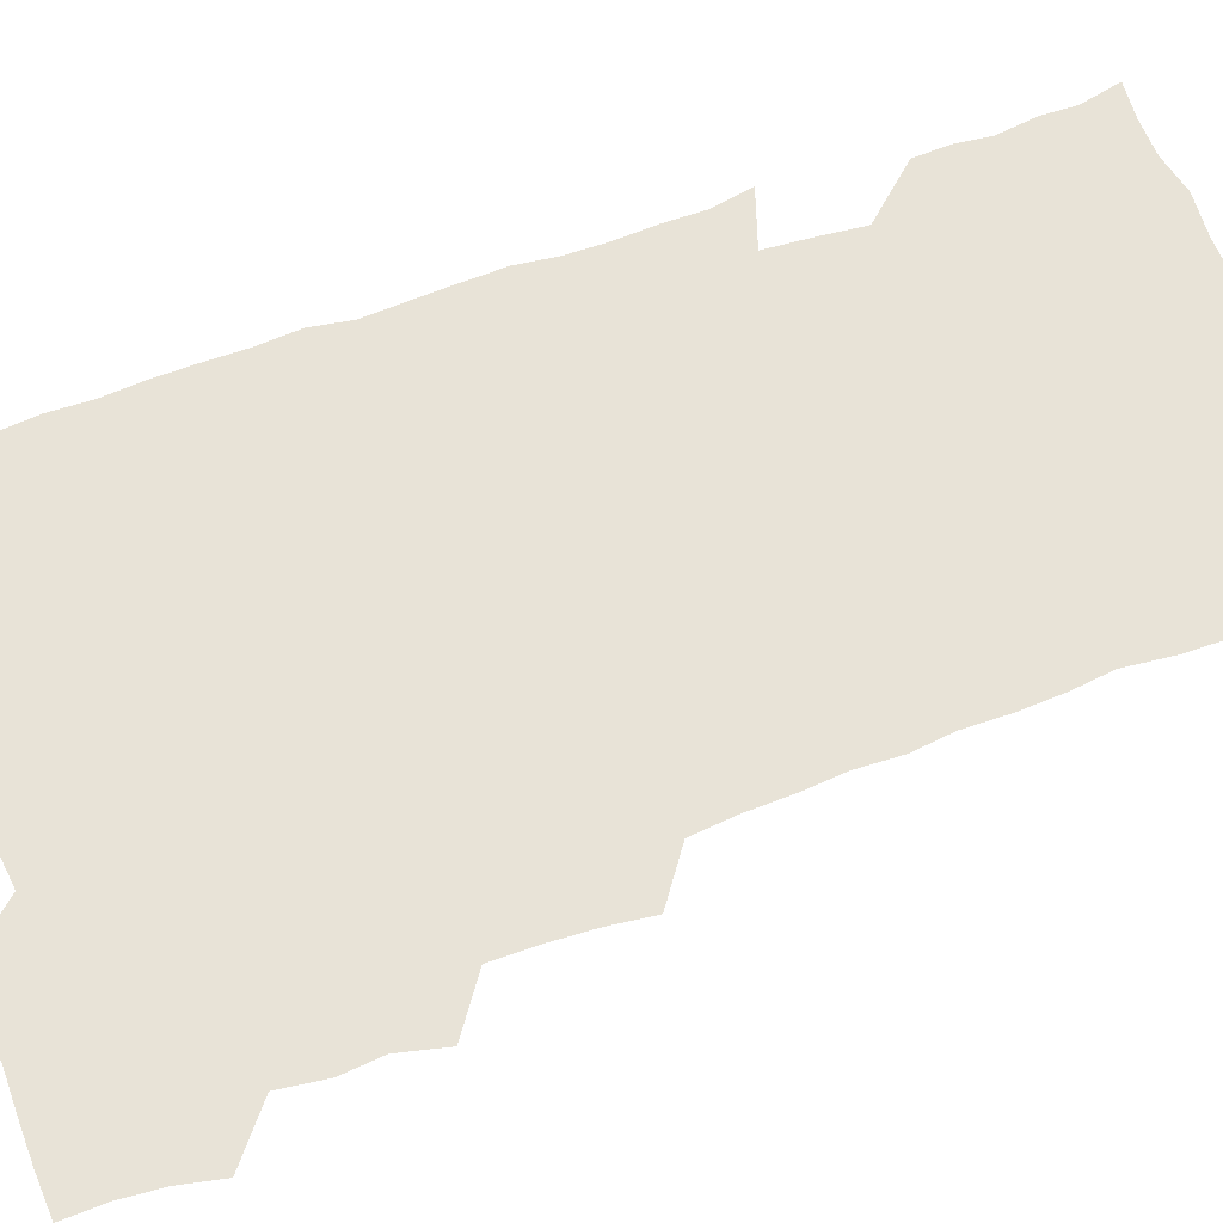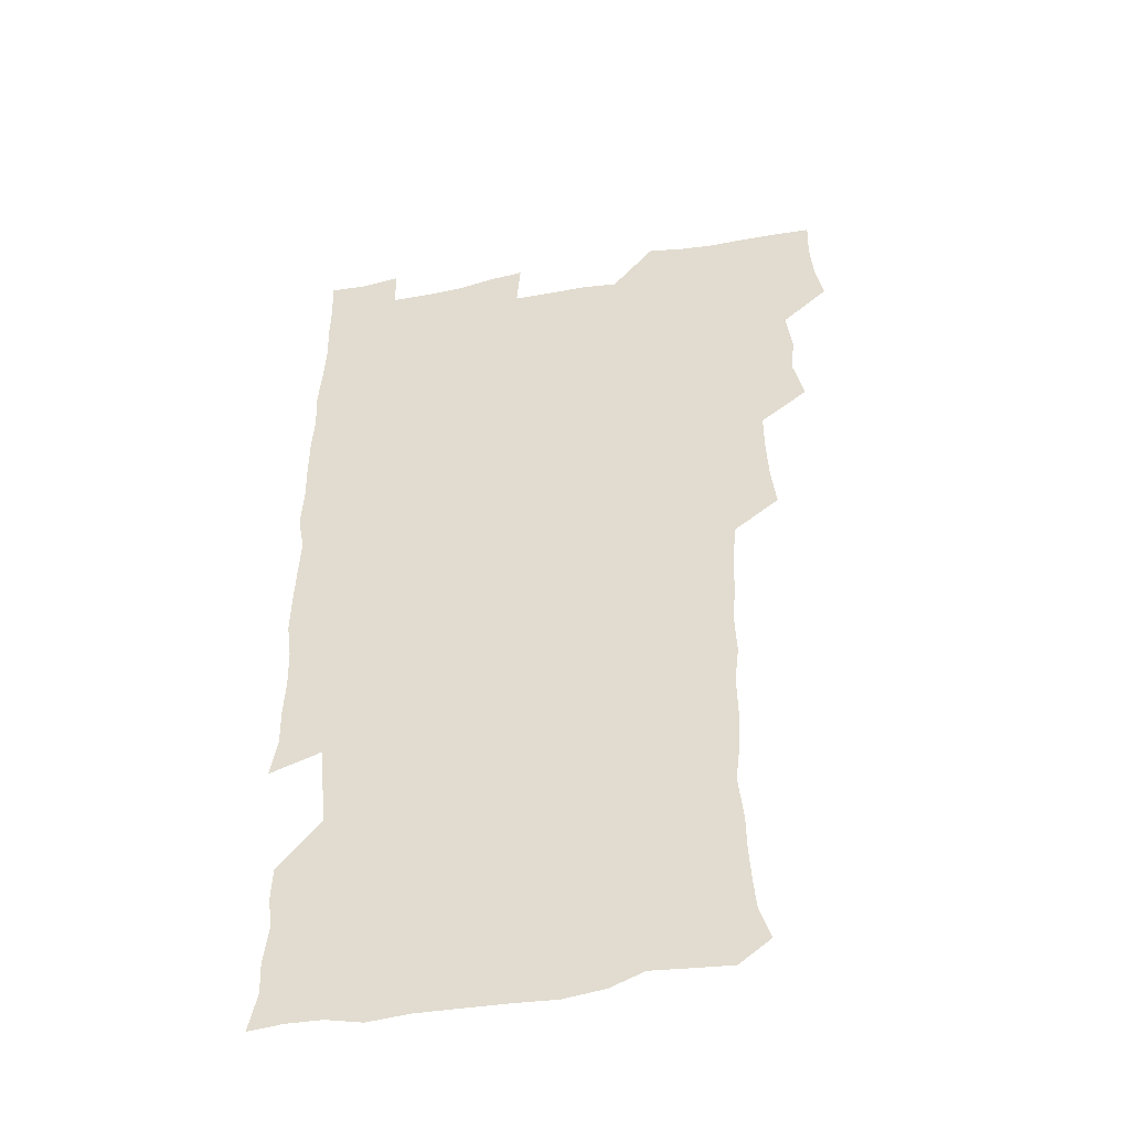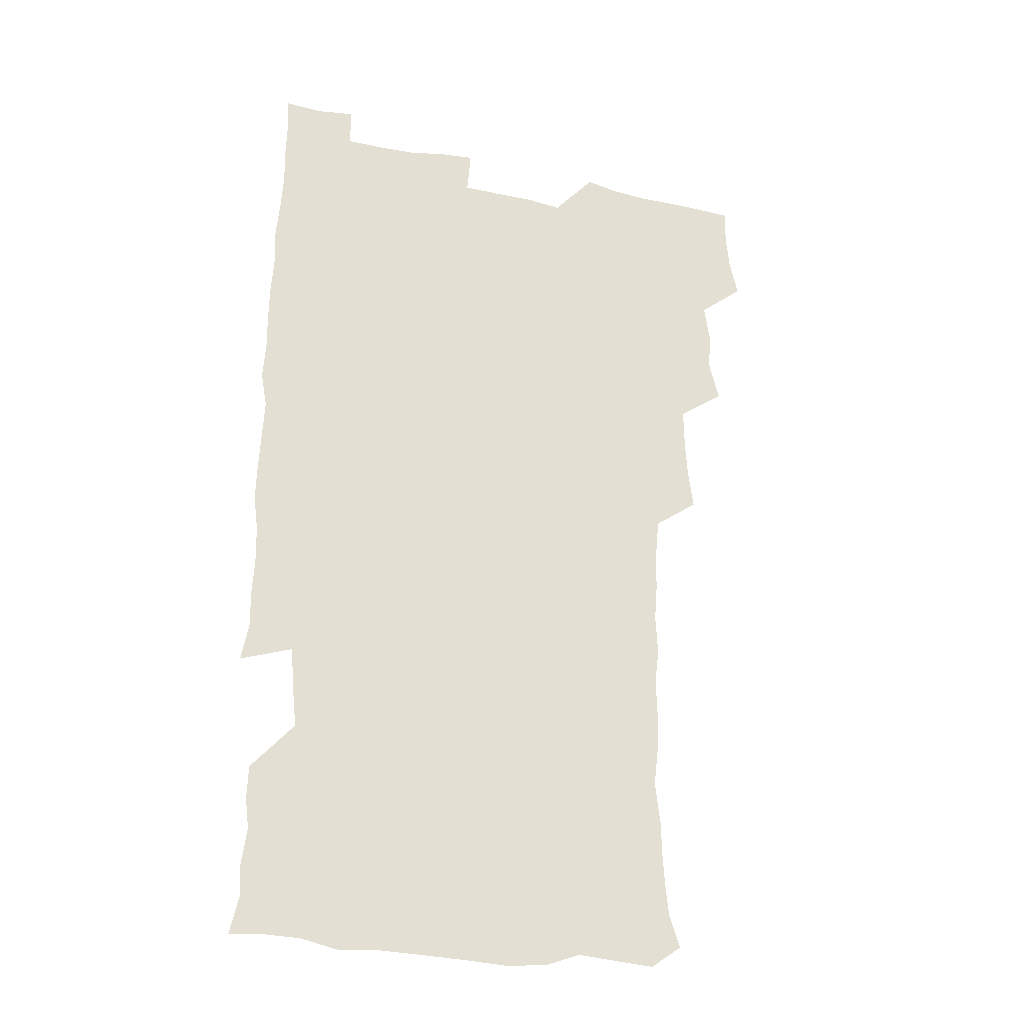
<metadata>
{"format":"obj","ext":"obj","renderer":"f3d","projection":"perspective","resolution":1024,"background":"white","views":[{"elev":61.9,"azim":-110.4,"up":"+Z"},{"elev":-44.2,"azim":-167.7,"up":"+Y"},{"elev":-28.8,"azim":162.5,"up":"+Y"}]}
</metadata>
<code>
v 476.5 525.1 0
v 479.8 540.2 0
v 481.2 555.1 0
v 480.8 570.3 0
v 489.9 461.3 0
v 494 478.2 0
v 492.7 493.2 0
v 495.1 509.8 0
v 495.6 525.1 0
v 497.5 540.1 0
v 497 555 0
v 495.8 571 0
v 505.6 399.3 0
v 507.6 415.1 0
v 508.6 431 0
v 508.8 447.8 0
v 510.1 464.3 0
v 510.9 479.9 0
v 511.3 495.2 0
v 510.5 510 0
v 513.4 525.5 0
v 512.7 540 0
v 512 554.9 0
v 510.8 571.1 0
v 521.2 188.5 0
v 525.6 201.8 0
v 526.7 214.2 0
v 527.6 227.8 0
v 527.8 241.6 0
v 529.8 259.3 0
v 528 274.3 0
v 527.3 290.1 0
v 527.7 307.2 0
v 526 321.6 0
v 526.8 338.1 0
v 525.6 353.3 0
v 525.2 370.1 0
v 523.7 386.2 0
v 525.3 403.4 0
v 526.6 419.7 0
v 526.4 434.9 0
v 527.3 450.8 0
v 526.7 465.6 0
v 528 481.2 0
v 528.5 496 0
v 527.3 510.7 0
v 527.9 525.3 0
v 527.5 540 0
v 526.7 555.1 0
v 525.7 571 0
v 533.8 179.3 0
v 540.6 194.7 0
v 541 206.7 0
v 542.5 220.8 0
v 546 238.1 0
v 545.2 252.6 0
v 545.5 267.9 0
v 543.6 281.6 0
v 543.4 296.9 0
v 543.9 313.4 0
v 543.8 329 0
v 543.6 344.3 0
v 542.1 358.6 0
v 543.3 375.6 0
v 541.6 389.9 0
v 541.7 405.5 0
v 542.4 421.3 0
v 541.9 436.1 0
v 542.1 451.3 0
v 543 466.8 0
v 542.4 481.2 0
v 543.4 496.3 0
v 544.3 510.7 0
v 543.5 524.9 0
v 542.2 540.2 0
v 540.8 556.4 0
v 539.9 572.2 0
v 548 180.2 0
v 553.2 194.6 0
v 556.9 210.4 0
v 559.9 227.5 0
v 560.1 242.1 0
v 561.1 258.2 0
v 560.6 272.5 0
v 559.8 286.7 0
v 558.4 300.5 0
v 558.5 316 0
v 558.7 331.7 0
v 557.7 345.9 0
v 558.5 362.3 0
v 558.1 377.2 0
v 556.9 391.3 0
v 557 406.7 0
v 557.4 422 0
v 557.9 437.4 0
v 558.1 452.4 0
v 557.9 467 0
v 558.2 481.9 0
v 558.3 496.4 0
v 558.4 510.7 0
v 557.8 525 0
v 557.1 539.9 0
v 556.1 554.8 0
v 553.1 574.7 0
v 565.2 181.5 0
v 569.3 196.4 0
v 573.6 214.9 0
v 574.8 230.5 0
v 574.5 244.4 0
v 574.5 259.2 0
v 574.1 273.2 0
v 573.8 288.1 0
v 572.5 301.5 0
v 573.8 319.1 0
v 573.2 333.2 0
v 572.1 346.9 0
v 573.2 363.9 0
v 571.9 377.4 0
v 573.4 394 0
v 573.1 408.5 0
v 572.6 422.7 0
v 572.7 437.8 0
v 572.9 452.7 0
v 571.8 466.7 0
v 572.5 481.9 0
v 572.9 496.5 0
v 572.6 510.9 0
v 571.9 525.5 0
v 572.1 539.5 0
v 570.4 554.9 0
v 578.8 176.2 0
v 585 198 0
v 587.9 215.1 0
v 588.1 229.9 0
v 588.1 244.6 0
v 588 259.2 0
v 588.3 274.8 0
v 587.6 288.4 0
v 587.2 303.1 0
v 587.5 318.8 0
v 587.3 333.6 0
v 587.4 349.1 0
v 587.4 364.3 0
v 587.4 379.2 0
v 587.4 393.8 0
v 586.7 407.6 0
v 587.4 423.5 0
v 586.7 437.5 0
v 587.3 452.8 0
v 586.9 467.2 0
v 587 481.8 0
v 587.3 496.4 0
v 587.3 510.8 0
v 587 525.4 0
v 586.5 540.2 0
v 585.3 556.5 0
v 595.3 174.2 0
v 599.2 195.2 0
v 602.2 217.3 0
v 602.5 231.8 0
v 602.5 246.1 0
v 602.2 259.9 0
v 602.2 274.3 0
v 602.2 290 0
v 602.3 305.5 0
v 601.9 319.3 0
v 602.1 335.1 0
v 602 350.1 0
v 601.9 364.8 0
v 601.8 379.3 0
v 601.7 394 0
v 601.7 408.9 0
v 601.8 423.8 0
v 602.1 438.9 0
v 601.8 453 0
v 601.9 467.7 0
v 601.9 482.1 0
v 601.6 496.4 0
v 601.9 510.9 0
v 601.7 525.6 0
v 601.3 540.8 0
v 601 556.4 0
v 612.8 175.1 0
v 615.1 195.8 0
v 616 216.2 0
v 616.3 231 0
v 616.2 246 0
v 616.1 258.5 0
v 616.4 275.9 0
v 616.3 289.5 0
v 616.2 304.6 0
v 616.1 319.9 0
v 616.3 336.2 0
v 616.2 350.1 0
v 616.1 364.5 0
v 616 378.6 0
v 616 393.7 0
v 616 407.8 0
v 616.1 423.5 0
v 616.2 438.4 0
v 616.2 452.9 0
v 616.2 467.6 0
v 616.2 482.1 0
v 616.5 496.6 0
v 616.4 511.1 0
v 616.6 525.4 0
v 616.5 540 0
v 616.4 556.6 0
v 614.9 575 0
v 630.5 175.5 0
v 630.6 197.2 0
v 630.3 215.4 0
v 630.2 231.1 0
v 630.2 245.3 0
v 630.4 261 0
v 630.4 275.8 0
v 630.4 289.9 0
v 630.4 304.2 0
v 630.4 318.4 0
v 630.3 335.2 0
v 630.2 350.2 0
v 630.2 364.6 0
v 630.3 379.9 0
v 630.3 393.8 0
v 630.4 408.6 0
v 630.5 423.2 0
v 630.4 438.5 0
v 630.5 452.6 0
v 630.4 467.9 0
v 630.6 481.9 0
v 630.7 496.5 0
v 631 511 0
v 631.2 525.5 0
v 631.1 540.5 0
v 631 555.4 0
v 628.7 573.9 0
v 647.9 175.9 0
v 645.6 197.6 0
v 644.6 215.1 0
v 644.4 229.7 0
v 644.1 245.3 0
v 644.5 259.5 0
v 644.2 275.3 0
v 644.3 290.3 0
v 644.6 303.9 0
v 644.3 321.2 0
v 644.3 335.4 0
v 644.3 349.9 0
v 644.5 364.3 0
v 644.5 379.2 0
v 644.5 393.9 0
v 644.4 408.9 0
v 645 422.6 0
v 644.6 438.3 0
v 644.9 452.7 0
v 644.6 467.8 0
v 644.7 482.2 0
v 645.4 496.5 0
v 645.5 511 0
v 645.9 525.5 0
v 646.2 539.7 0
v 645.7 555 0
v 644.6 571.1 0
v 664.8 174.6 0
v 660.6 196.5 0
v 658.8 214.4 0
v 658.5 229 0
v 659.1 242.2 0
v 658.1 259.2 0
v 658.3 273.8 0
v 658.6 288.9 0
v 658.6 304.5 0
v 658.8 319.3 0
v 658.7 334.2 0
v 658.9 348.8 0
v 658.6 364 0
v 658.6 378.9 0
v 658.7 393.5 0
v 658.8 408.3 0
v 659 422.9 0
v 660.6 436.6 0
v 659.5 452.6 0
v 660.1 466.8 0
v 659.6 481.8 0
v 659.5 496.6 0
v 659.3 510.9 0
v 660.8 525.4 0
v 660.5 540 0
v 660.5 554.8 0
v 660 570.6 0
v 679.6 177.8 0
v 676.7 193.7 0
v 673.6 212.2 0
v 673.1 226.9 0
v 672.4 242.4 0
v 672.3 256.5 0
v 672.3 271.3 0
v 672.9 287 0
v 673.9 302.1 0
v 673 317.9 0
v 674.5 331.2 0
v 673.3 347.6 0
v 673.5 362.3 0
v 673.6 377.2 0
v 674.4 391.6 0
v 673.7 407.1 0
v 673.4 422.4 0
v 674.3 436.8 0
v 673.7 452.2 0
v 674.2 466.7 0
v 673.9 481.7 0
v 674 496.3 0
v 676.5 510.9 0
v 675.9 525.6 0
v 675.3 540.4 0
v 675.4 555.1 0
v 675.4 570.8 0
v 675.3 587.3 0
v 694.1 178 0
v 689.9 195.1 0
v 688.3 210.1 0
v 688.3 223.8 0
v 686.9 239.5 0
v 685.7 254 0
v 686.4 266.1 0
v 688.1 282.1 0
v 689.5 299.9 0
v 688.3 315.3 0
v 688.2 330.3 0
v 688.1 345.3 0
v 688.5 360.1 0
v 688.7 375.1 0
v 689.8 389.5 0
v 689.3 405 0
v 689.2 420.3 0
v 690 435.2 0
v 689.4 450.6 0
v 689.1 465.7 0
v 690.5 480.2 0
v 689.8 495.5 0
v 691.3 510.2 0
v 690.4 525.8 0
v 690.3 540.5 0
v 689.9 555 0
v 690.4 570 0
v 690.8 585.2 0
v 708 176.8 0
v 704.5 192.2 0
v 705 205 0
v 703 220.1 0
v 704.6 232.8 0
v 704.1 246.3 0
v 710.8 292.6 0
v 707.9 308.5 0
v 708.1 323.1 0
v 707.2 338.8 0
v 707.5 354.1 0
v 709.4 368.7 0
v 709 384 0
v 708.2 399.9 0
v 707.4 416.1 0
v 709.9 430.7 0
v 708.8 446.6 0
v 709 462.1 0
v 708.8 477.6 0
v 707.7 493.4 0
v 708.3 508.4 0
v 706.9 524.4 0
v 705.9 540.3 0
v 706.2 555.5 0
v 705.8 570.5 0
v 706.3 586.2 0
f 8 9 1
f 1 9 2
f 9 10 2
f 2 10 3
f 10 11 3
f 3 11 4
f 11 12 4
f 16 17 5
f 5 17 6
f 17 18 6
f 6 18 7
f 18 19 7
f 7 19 8
f 19 20 8
f 8 20 9
f 20 21 9
f 9 21 10
f 21 22 10
f 10 22 11
f 22 23 11
f 11 23 12
f 23 24 12
f 38 39 13
f 13 39 14
f 39 40 14
f 14 40 15
f 40 41 15
f 15 41 16
f 41 42 16
f 16 42 17
f 42 43 17
f 17 43 18
f 43 44 18
f 18 44 19
f 44 45 19
f 19 45 20
f 45 46 20
f 20 46 21
f 46 47 21
f 21 47 22
f 47 48 22
f 22 48 23
f 48 49 23
f 23 49 24
f 49 50 24
f 51 52 25
f 25 52 26
f 52 53 26
f 26 53 27
f 53 54 27
f 27 54 28
f 54 55 28
f 28 55 29
f 55 56 29
f 29 56 30
f 56 57 30
f 30 57 31
f 57 58 31
f 31 58 32
f 58 59 32
f 32 59 33
f 59 60 33
f 33 60 34
f 60 61 34
f 34 61 35
f 61 62 35
f 35 62 36
f 62 63 36
f 36 63 37
f 63 64 37
f 37 64 38
f 64 65 38
f 38 65 39
f 65 66 39
f 39 66 40
f 66 67 40
f 40 67 41
f 67 68 41
f 41 68 42
f 68 69 42
f 42 69 43
f 69 70 43
f 43 70 44
f 70 71 44
f 44 71 45
f 71 72 45
f 45 72 46
f 72 73 46
f 46 73 47
f 73 74 47
f 47 74 48
f 74 75 48
f 48 75 49
f 75 76 49
f 49 76 50
f 76 77 50
f 51 78 52
f 78 79 52
f 52 79 53
f 79 80 53
f 53 80 54
f 80 81 54
f 54 81 55
f 81 82 55
f 55 82 56
f 82 83 56
f 56 83 57
f 83 84 57
f 57 84 58
f 84 85 58
f 58 85 59
f 85 86 59
f 59 86 60
f 86 87 60
f 60 87 61
f 87 88 61
f 61 88 62
f 88 89 62
f 62 89 63
f 89 90 63
f 63 90 64
f 90 91 64
f 64 91 65
f 91 92 65
f 65 92 66
f 92 93 66
f 66 93 67
f 93 94 67
f 67 94 68
f 94 95 68
f 68 95 69
f 95 96 69
f 69 96 70
f 96 97 70
f 70 97 71
f 97 98 71
f 71 98 72
f 98 99 72
f 72 99 73
f 99 100 73
f 73 100 74
f 100 101 74
f 74 101 75
f 101 102 75
f 75 102 76
f 102 103 76
f 76 103 77
f 103 104 77
f 78 105 79
f 105 106 79
f 79 106 80
f 106 107 80
f 80 107 81
f 107 108 81
f 81 108 82
f 108 109 82
f 82 109 83
f 109 110 83
f 83 110 84
f 110 111 84
f 84 111 85
f 111 112 85
f 85 112 86
f 112 113 86
f 86 113 87
f 113 114 87
f 87 114 88
f 114 115 88
f 88 115 89
f 115 116 89
f 89 116 90
f 116 117 90
f 90 117 91
f 117 118 91
f 91 118 92
f 118 119 92
f 92 119 93
f 119 120 93
f 93 120 94
f 120 121 94
f 94 121 95
f 121 122 95
f 95 122 96
f 122 123 96
f 96 123 97
f 123 124 97
f 97 124 98
f 124 125 98
f 98 125 99
f 125 126 99
f 99 126 100
f 126 127 100
f 100 127 101
f 127 128 101
f 101 128 102
f 128 129 102
f 102 129 103
f 129 130 103
f 103 130 104
f 105 131 106
f 131 132 106
f 106 132 107
f 132 133 107
f 107 133 108
f 133 134 108
f 108 134 109
f 134 135 109
f 109 135 110
f 135 136 110
f 110 136 111
f 136 137 111
f 111 137 112
f 137 138 112
f 112 138 113
f 138 139 113
f 113 139 114
f 139 140 114
f 114 140 115
f 140 141 115
f 115 141 116
f 141 142 116
f 116 142 117
f 142 143 117
f 117 143 118
f 143 144 118
f 118 144 119
f 144 145 119
f 119 145 120
f 145 146 120
f 120 146 121
f 146 147 121
f 121 147 122
f 147 148 122
f 122 148 123
f 148 149 123
f 123 149 124
f 149 150 124
f 124 150 125
f 150 151 125
f 125 151 126
f 151 152 126
f 126 152 127
f 152 153 127
f 127 153 128
f 153 154 128
f 128 154 129
f 154 155 129
f 129 155 130
f 155 156 130
f 131 157 132
f 157 158 132
f 132 158 133
f 158 159 133
f 133 159 134
f 159 160 134
f 134 160 135
f 160 161 135
f 135 161 136
f 161 162 136
f 136 162 137
f 162 163 137
f 137 163 138
f 163 164 138
f 138 164 139
f 164 165 139
f 139 165 140
f 165 166 140
f 140 166 141
f 166 167 141
f 141 167 142
f 167 168 142
f 142 168 143
f 168 169 143
f 143 169 144
f 169 170 144
f 144 170 145
f 170 171 145
f 145 171 146
f 171 172 146
f 146 172 147
f 172 173 147
f 147 173 148
f 173 174 148
f 148 174 149
f 174 175 149
f 149 175 150
f 175 176 150
f 150 176 151
f 176 177 151
f 151 177 152
f 177 178 152
f 152 178 153
f 178 179 153
f 153 179 154
f 179 180 154
f 154 180 155
f 180 181 155
f 155 181 156
f 181 182 156
f 157 183 158
f 183 184 158
f 158 184 159
f 184 185 159
f 159 185 160
f 185 186 160
f 160 186 161
f 186 187 161
f 161 187 162
f 187 188 162
f 162 188 163
f 188 189 163
f 163 189 164
f 189 190 164
f 164 190 165
f 190 191 165
f 165 191 166
f 191 192 166
f 166 192 167
f 192 193 167
f 167 193 168
f 193 194 168
f 168 194 169
f 194 195 169
f 169 195 170
f 195 196 170
f 170 196 171
f 196 197 171
f 171 197 172
f 197 198 172
f 172 198 173
f 198 199 173
f 173 199 174
f 199 200 174
f 174 200 175
f 200 201 175
f 175 201 176
f 201 202 176
f 176 202 177
f 202 203 177
f 177 203 178
f 203 204 178
f 178 204 179
f 204 205 179
f 179 205 180
f 205 206 180
f 180 206 181
f 206 207 181
f 181 207 182
f 207 208 182
f 183 210 184
f 210 211 184
f 184 211 185
f 211 212 185
f 185 212 186
f 212 213 186
f 186 213 187
f 213 214 187
f 187 214 188
f 214 215 188
f 188 215 189
f 215 216 189
f 189 216 190
f 216 217 190
f 190 217 191
f 217 218 191
f 191 218 192
f 218 219 192
f 192 219 193
f 219 220 193
f 193 220 194
f 220 221 194
f 194 221 195
f 221 222 195
f 195 222 196
f 222 223 196
f 196 223 197
f 223 224 197
f 197 224 198
f 224 225 198
f 198 225 199
f 225 226 199
f 199 226 200
f 226 227 200
f 200 227 201
f 227 228 201
f 201 228 202
f 228 229 202
f 202 229 203
f 229 230 203
f 203 230 204
f 230 231 204
f 204 231 205
f 231 232 205
f 205 232 206
f 232 233 206
f 206 233 207
f 233 234 207
f 207 234 208
f 234 235 208
f 208 235 209
f 235 236 209
f 210 237 211
f 237 238 211
f 211 238 212
f 238 239 212
f 212 239 213
f 239 240 213
f 213 240 214
f 240 241 214
f 214 241 215
f 241 242 215
f 215 242 216
f 242 243 216
f 216 243 217
f 243 244 217
f 217 244 218
f 244 245 218
f 218 245 219
f 245 246 219
f 219 246 220
f 246 247 220
f 220 247 221
f 247 248 221
f 221 248 222
f 248 249 222
f 222 249 223
f 249 250 223
f 223 250 224
f 250 251 224
f 224 251 225
f 251 252 225
f 225 252 226
f 252 253 226
f 226 253 227
f 253 254 227
f 227 254 228
f 254 255 228
f 228 255 229
f 255 256 229
f 229 256 230
f 256 257 230
f 230 257 231
f 257 258 231
f 231 258 232
f 258 259 232
f 232 259 233
f 259 260 233
f 233 260 234
f 260 261 234
f 234 261 235
f 261 262 235
f 235 262 236
f 262 263 236
f 237 264 238
f 264 265 238
f 238 265 239
f 265 266 239
f 239 266 240
f 266 267 240
f 240 267 241
f 267 268 241
f 241 268 242
f 268 269 242
f 242 269 243
f 269 270 243
f 243 270 244
f 270 271 244
f 244 271 245
f 271 272 245
f 245 272 246
f 272 273 246
f 246 273 247
f 273 274 247
f 247 274 248
f 274 275 248
f 248 275 249
f 275 276 249
f 249 276 250
f 276 277 250
f 250 277 251
f 277 278 251
f 251 278 252
f 278 279 252
f 252 279 253
f 279 280 253
f 253 280 254
f 280 281 254
f 254 281 255
f 281 282 255
f 255 282 256
f 282 283 256
f 256 283 257
f 283 284 257
f 257 284 258
f 284 285 258
f 258 285 259
f 285 286 259
f 259 286 260
f 286 287 260
f 260 287 261
f 287 288 261
f 261 288 262
f 288 289 262
f 262 289 263
f 289 290 263
f 264 291 265
f 291 292 265
f 265 292 266
f 292 293 266
f 266 293 267
f 293 294 267
f 267 294 268
f 294 295 268
f 268 295 269
f 295 296 269
f 269 296 270
f 296 297 270
f 270 297 271
f 297 298 271
f 271 298 272
f 298 299 272
f 272 299 273
f 299 300 273
f 273 300 274
f 300 301 274
f 274 301 275
f 301 302 275
f 275 302 276
f 302 303 276
f 276 303 277
f 303 304 277
f 277 304 278
f 304 305 278
f 278 305 279
f 305 306 279
f 279 306 280
f 306 307 280
f 280 307 281
f 307 308 281
f 281 308 282
f 308 309 282
f 282 309 283
f 309 310 283
f 283 310 284
f 310 311 284
f 284 311 285
f 311 312 285
f 285 312 286
f 312 313 286
f 286 313 287
f 313 314 287
f 287 314 288
f 314 315 288
f 288 315 289
f 315 316 289
f 289 316 290
f 316 317 290
f 291 319 292
f 319 320 292
f 292 320 293
f 320 321 293
f 293 321 294
f 321 322 294
f 294 322 295
f 322 323 295
f 295 323 296
f 323 324 296
f 296 324 297
f 324 325 297
f 297 325 298
f 325 326 298
f 298 326 299
f 326 327 299
f 299 327 300
f 327 328 300
f 300 328 301
f 328 329 301
f 301 329 302
f 329 330 302
f 302 330 303
f 330 331 303
f 303 331 304
f 331 332 304
f 304 332 305
f 332 333 305
f 305 333 306
f 333 334 306
f 306 334 307
f 334 335 307
f 307 335 308
f 335 336 308
f 308 336 309
f 336 337 309
f 309 337 310
f 337 338 310
f 310 338 311
f 338 339 311
f 311 339 312
f 339 340 312
f 312 340 313
f 340 341 313
f 313 341 314
f 341 342 314
f 314 342 315
f 342 343 315
f 315 343 316
f 343 344 316
f 316 344 317
f 344 345 317
f 317 345 318
f 345 346 318
f 319 347 320
f 347 348 320
f 320 348 321
f 348 349 321
f 321 349 322
f 349 350 322
f 322 350 323
f 350 351 323
f 323 351 324
f 351 352 324
f 324 352 325
f 327 353 328
f 353 354 328
f 328 354 329
f 354 355 329
f 329 355 330
f 355 356 330
f 330 356 331
f 356 357 331
f 331 357 332
f 357 358 332
f 332 358 333
f 358 359 333
f 333 359 334
f 359 360 334
f 334 360 335
f 360 361 335
f 335 361 336
f 361 362 336
f 336 362 337
f 362 363 337
f 337 363 338
f 363 364 338
f 338 364 339
f 364 365 339
f 339 365 340
f 365 366 340
f 340 366 341
f 366 367 341
f 341 367 342
f 367 368 342
f 342 368 343
f 368 369 343
f 343 369 344
f 369 370 344
f 344 370 345
f 370 371 345
f 345 371 346
f 371 372 346

</code>
